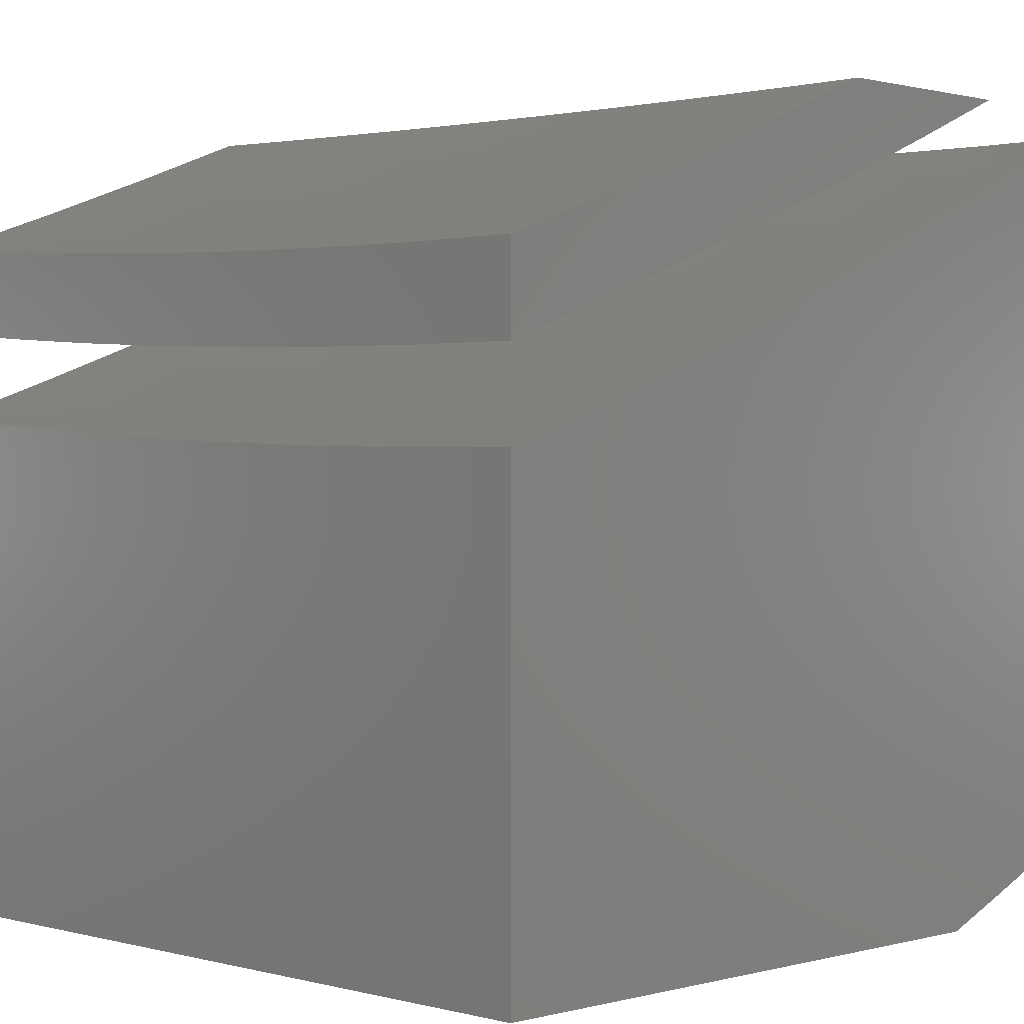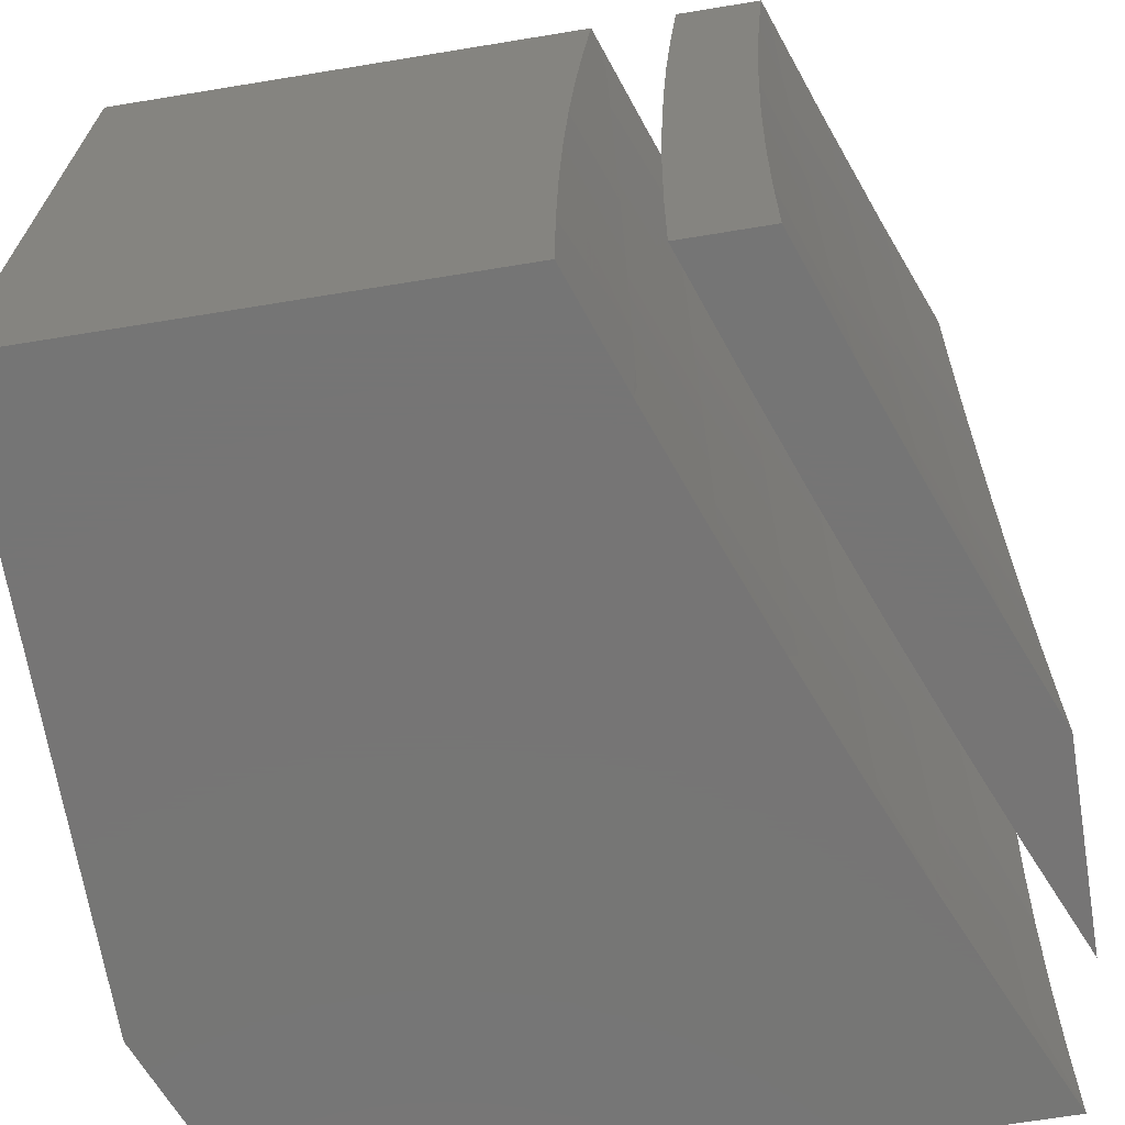
<metadata>
{"format":"stl","ext":"stl","renderer":"f3d","projection":"perspective","resolution":1024,"background":"white","views":[{"elev":0.8,"azim":-44.9,"up":"+Z"},{"elev":-67.9,"azim":-80.7,"up":"+Y"}]}
</metadata>
<code>
# stl→obj: 380 verts, 752 faces
v 4.421 0 -11.06
v 4.56 0 -11
v 4.42 0.057 -11.06
v 4.559 0.09165 -11
v 4.419 0.114 -11.06
v 4.556 0.1833 -11
v 4.417 0.171 -11.06
v 4.415 0.2279 -11.06
v 4.275 0.2207 -11.11
v 4.272 0.2758 -11.11
v 4.132 0.2668 -11.16
v 4.129 0.32 -11.16
v 4 0.2861 -11.21
v 4.124 0.3732 -11.16
v 4 0.429 -11.21
v 4.119 0.4264 -11.16
v 4.113 0.4794 -11.16
v 4.258 0.4408 -11.11
v 4.252 0.4957 -11.11
v 4.397 0.4552 -11.06
v 4.391 0.5118 -11.06
v 4.537 0.4575 -11
v 4.526 0.5486 -11
v 4.551 0.2748 -11
v 4.412 0.2848 -11.06
v 4.268 0.3309 -11.11
v 4.545 0.3662 -11
v 4.407 0.3417 -11.06
v 4.264 0.3859 -11.11
v 4.403 0.3985 -11.06
v 4.384 0.5684 -11.06
v 4.515 0.6395 -11
v 4.376 0.6249 -11.06
v 4.368 0.6813 -11.06
v 4.23 0.6598 -11.11
v 4.221 0.7142 -11.11
v 4.083 0.6908 -11.16
v 4.074 0.7434 -11.16
v 4 0.7147 -11.19
v 4.064 0.7959 -11.16
v 4 0.8574 -11.18
v 4.053 0.8482 -11.16
v 4.042 0.9004 -11.16
v 4.19 0.8769 -11.11
v 4.179 0.9309 -11.11
v 4.327 0.9055 -11.06
v 4.315 0.9612 -11.06
v 4.449 1 -11
v 4.3 1 -11.06
v 4.501 0.7301 -11
v 4.359 0.7375 -11.06
v 4.212 0.7686 -11.11
v 4.485 0.8204 -11
v 4.349 0.7937 -11.06
v 4.201 0.8228 -11.11
v 4.338 0.8497 -11.06
v 4.468 0.9104 -11
v 4.15 1 -11.11
v 4.166 0.9847 -11.11
v 4.03 0.9524 -11.16
v 4 1 -11.17
v 4.091 0.6381 -11.16
v 4 0.5719 -11.2
v 4.099 0.5853 -11.16
v 4.107 0.5324 -11.16
v 4.246 0.5505 -11.11
v 4.135 0.2135 -11.16
v 4 0.143 -11.21
v 4.138 0.1601 -11.16
v 4.14 0.1068 -11.16
v 4.28 0.1104 -11.11
v 4.281 0.0552 -11.11
v 4.141 0.05339 -11.16
v 4 0 -11.21
v 4.141 0 -11.16
v 4.281 0 -11.11
v 4.278 0.1656 -11.11
v 4.238 0.6052 -11.11
v 4.732 0.9013 -11
v 4.595 0.8999 -11.06
v 4.712 1 -11
v 4.583 0.9591 -11.06
v 4.571 1 -11.06
v 4.451 0.9314 -11.11
v 4.438 0.9887 -11.11
v 4.318 0.9036 -11.17
v 4.306 0.9592 -11.17
v 4.184 0.8756 -11.22
v 4.172 0.9295 -11.22
v 4.05 0.8476 -11.27
v 4.039 0.8997 -11.27
v 4 0.8574 -11.29
v 4.027 0.9517 -11.27
v 4 1 -11.28
v 4.144 1 -11.22
v 4.606 0.8406 -11.06
v 4.749 0.8021 -11
v 4.617 0.7811 -11.06
v 4.626 0.7216 -11.06
v 4.493 0.7007 -11.11
v 4.501 0.6427 -11.11
v 4.367 0.6235 -11.17
v 4.375 0.5672 -11.17
v 4.239 0.5496 -11.22
v 4.246 0.4949 -11.22
v 4.11 0.4791 -11.27
v 4.116 0.426 -11.27
v 4 0.429 -11.31
v 4.121 0.3729 -11.27
v 4 0.2861 -11.32
v 4.125 0.3198 -11.27
v 4.129 0.2666 -11.27
v 4.262 0.3304 -11.22
v 4.266 0.2754 -11.22
v 4.398 0.3409 -11.17
v 4.402 0.2842 -11.17
v 4.533 0.3514 -11.11
v 4.538 0.2929 -11.11
v 4.668 0.3619 -11.06
v 4.672 0.3016 -11.06
v 4.807 0.302 -11
v 4.676 0.2414 -11.06
v 4.812 0.2014 -11
v 4.679 0.1811 -11.06
v 4.681 0.1207 -11.06
v 4.546 0.1172 -11.11
v 4.547 0.05863 -11.11
v 4.411 0.05687 -11.17
v 4.411 0 -11.17
v 4.275 0 -11.22
v 4.765 0.7026 -11
v 4.635 0.6618 -11.06
v 4.509 0.5847 -11.11
v 4.382 0.5107 -11.17
v 4.252 0.4402 -11.22
v 4.779 0.6028 -11
v 4.643 0.602 -11.06
v 4.516 0.5265 -11.11
v 4.388 0.4542 -11.17
v 4.257 0.3853 -11.22
v 4.651 0.5421 -11.06
v 4.79 0.5027 -11
v 4.657 0.4821 -11.06
v 4.663 0.422 -11.06
v 4.529 0.4098 -11.11
v 4.8 0.4025 -11
v 4.816 0.1007 -11
v 4.682 0.06037 -11.06
v 4.547 0 -11.11
v 4.817 0 -11
v 4.682 0 -11.06
v 4.274 0.05512 -11.22
v 4.138 0 -11.27
v 4.137 0.05335 -11.27
v 4 0 -11.32
v 4 0.143 -11.32
v 4.132 0.2133 -11.27
v 4.135 0.16 -11.27
v 4.136 0.1067 -11.27
v 4.272 0.1653 -11.22
v 4.273 0.1102 -11.22
v 4.408 0.1706 -11.17
v 4.41 0.1137 -11.17
v 4.544 0.1758 -11.11
v 4 0.5719 -11.31
v 4.103 0.532 -11.27
v 4.232 0.6043 -11.22
v 4.359 0.6798 -11.17
v 4.483 0.7586 -11.11
v 4 0.7147 -11.3
v 4.088 0.6376 -11.27
v 4.096 0.5849 -11.27
v 4.061 0.7953 -11.27
v 4.07 0.7428 -11.27
v 4.08 0.6903 -11.27
v 4.205 0.7675 -11.22
v 4.215 0.7132 -11.22
v 4.34 0.792 -11.17
v 4.349 0.7359 -11.17
v 4.473 0.8163 -11.11
v 4.16 0.9832 -11.22
v 4.287 1 -11.17
v 4.429 1 -11.12
v 4.269 0.2204 -11.22
v 4.405 0.2274 -11.17
v 4.541 0.2344 -11.11
v 4.224 0.6588 -11.22
v 4.195 0.8216 -11.22
v 4.329 0.8478 -11.17
v 4.462 0.8739 -11.11
v 4.523 0.4682 -11.11
v 4.393 0.3976 -11.17
v 5 0 -11.9
v 5 0.143 -11.9
v 5 0 -11.03
v 5 0.1324 -11.03
v 5 0.286 -11.9
v 5 0.2648 -11.03
v 5 0.429 -11.89
v 5 0.3971 -11.02
v 5 0.5719 -11.89
v 5 0.5294 -11.02
v 5 0.7147 -11.88
v 5 0.6616 -11.01
v 5 0.8574 -11.87
v 5 0.7937 -11
v 5 1 -11.86
v 5 1 -11
v 4.835 0 -11.97
v 4.433 0 -11.27
v 4.753 0 -12
v 4.289 0 -11.32
v 4.145 0 -11.37
v 4.576 0 -11.21
v 4.918 0 -11.93
v 4.859 0 -11.09
v 4.718 0 -11.15
v 4 0 -11.43
v 4 0 -12
v 4 0.143 -11.42
v 4 0.286 -11.42
v 4 0.429 -11.42
v 4 1 -12
v 4 0.5719 -11.41
v 4 0.7147 -11.4
v 4 0.8574 -11.39
v 4 1 -11.38
v 4.963 1 -11
v 4.976 0.9314 -11
v 4.989 0.8627 -11
v 4.883 1 -11.91
v 4.691 1 -11.12
v 4.827 1 -11.06
v 4.554 1 -11.17
v 4.765 1 -11.95
v 4.417 1 -11.23
v 4.647 1 -12
v 4.278 1 -11.28
v 4.139 1 -11.33
v 4.667 0.9013 -12
v 4.685 0.8022 -12
v 4.701 0.7027 -12
v 4.715 0.6029 -12
v 4.726 0.5028 -12
v 4.736 0.4025 -12
v 4.743 0.3021 -12
v 4.749 0.2014 -12
v 4.752 0.1007 -12
v 4.153 0.1071 -11.37
v 4.154 0.05356 -11.37
v 4.307 0.05554 -11.31
v 4.46 0.05751 -11.26
v 4.612 0.05947 -11.19
v 4.763 0.06141 -11.13
v 4.913 0.06335 -11.07
v 4.91 0.19 -11.07
v 4.912 0.1267 -11.07
v 4.762 0.1228 -11.13
v 4.611 0.1189 -11.19
v 4.459 0.115 -11.26
v 4.306 0.1111 -11.31
v 4.903 0.3165 -11.07
v 4.907 0.2533 -11.07
v 4.757 0.2455 -11.13
v 4.76 0.1842 -11.13
v 4.606 0.2378 -11.19
v 4.609 0.1784 -11.19
v 4.454 0.2299 -11.26
v 4.457 0.1725 -11.26
v 4.302 0.2221 -11.31
v 4.304 0.1666 -11.31
v 4.149 0.2142 -11.37
v 4.151 0.1606 -11.37
v 4.893 0.4429 -11.07
v 4.899 0.3797 -11.07
v 4.749 0.3681 -11.13
v 4.753 0.3069 -11.13
v 4.598 0.3564 -11.19
v 4.603 0.2971 -11.19
v 4.447 0.3447 -11.26
v 4.451 0.2873 -11.26
v 4.295 0.3329 -11.31
v 4.299 0.2775 -11.31
v 4.142 0.3211 -11.37
v 4.146 0.2676 -11.37
v 4.88 0.5689 -11.07
v 4.887 0.5059 -11.07
v 4.738 0.4904 -11.13
v 4.744 0.4293 -11.13
v 4.588 0.4749 -11.19
v 4.593 0.4157 -11.19
v 4.437 0.4593 -11.26
v 4.442 0.402 -11.26
v 4.285 0.4435 -11.31
v 4.29 0.3883 -11.31
v 4.132 0.4277 -11.37
v 4.137 0.3744 -11.37
v 4.864 0.6945 -11.07
v 4.873 0.6318 -11.07
v 4.724 0.6124 -11.13
v 4.731 0.5515 -11.13
v 4.574 0.593 -11.19
v 4.581 0.534 -11.19
v 4.423 0.5735 -11.26
v 4.43 0.5164 -11.26
v 4.272 0.5539 -11.31
v 4.279 0.4987 -11.31
v 4.12 0.5341 -11.37
v 4.126 0.481 -11.37
v 4.844 0.8197 -11.07
v 4.855 0.7572 -11.07
v 4.706 0.734 -11.13
v 4.715 0.6733 -11.13
v 4.557 0.7108 -11.19
v 4.566 0.6519 -11.19
v 4.407 0.6874 -11.26
v 4.415 0.6305 -11.26
v 4.256 0.6638 -11.31
v 4.264 0.6089 -11.31
v 4.105 0.6402 -11.37
v 4.112 0.5872 -11.37
v 4.833 0.8821 -11.07
v 4.822 0.9443 -11.07
v 4.674 0.9155 -11.13
v 4.686 0.8551 -11.13
v 4.696 0.7947 -11.13
v 4.662 0.9757 -11.13
v 4.514 0.9447 -11.19
v 4.366 0.9136 -11.26
v 4.354 0.9698 -11.26
v 4.205 0.9366 -11.31
v 4.192 0.9908 -11.31
v 4.043 0.9555 -11.37
v 4.077 0.7984 -11.37
v 4.066 0.8509 -11.37
v 4.055 0.9033 -11.37
v 4.216 0.8824 -11.31
v 4.096 0.6931 -11.37
v 4.087 0.7458 -11.37
v 4.247 0.7187 -11.31
v 4.238 0.7734 -11.31
v 4.398 0.7441 -11.26
v 4.388 0.8008 -11.26
v 4.547 0.7695 -11.19
v 4.537 0.828 -11.19
v 4.227 0.8279 -11.31
v 4.377 0.8573 -11.26
v 4.526 0.8865 -11.19
v 4.868 0.06071 -11.95
v 4.867 0.1214 -11.95
v 4.865 0.1821 -11.95
v 4.981 0.1864 -11.91
v 4.978 0.2485 -11.91
v 4.974 0.3105 -11.91
v 4.97 0.3725 -11.91
v 4.859 0.3034 -11.95
v 4.855 0.3639 -11.95
v 4.863 0.2427 -11.95
v 4.845 0.4849 -11.95
v 4.85 0.4244 -11.95
v 4.965 0.4345 -11.91
v 4.838 0.5453 -11.95
v 4.831 0.6055 -11.95
v 4.823 0.6657 -11.95
v 4.937 0.6815 -11.91
v 4.928 0.743 -11.91
v 4.919 0.8044 -11.91
v 4.908 0.8657 -11.91
v 4.897 0.9268 -11.91
v 4.795 0.8456 -11.95
v 4.784 0.9054 -11.95
v 4.772 0.9649 -11.95
v 4.814 0.7258 -11.95
v 4.805 0.7858 -11.95
v 4.885 0.9878 -11.91
v 4.945 0.6199 -11.91
v 4.953 0.5582 -11.91
v 4.959 0.4964 -11.91
v 4.983 0.1243 -11.91
v 4.984 0.06215 -11.91
f 1 2 3
f 3 2 4
f 3 4 5
f 5 4 6
f 5 6 7
f 7 6 8
f 7 8 9
f 9 8 10
f 9 10 11
f 11 10 12
f 11 12 13
f 13 12 14
f 13 14 15
f 15 14 16
f 15 16 17
f 17 16 18
f 17 18 19
f 19 18 20
f 19 20 21
f 21 20 22
f 21 22 23
f 6 24 8
f 8 24 25
f 8 25 10
f 10 25 26
f 10 26 12
f 12 26 14
f 24 27 25
f 25 27 28
f 25 28 26
f 26 28 29
f 26 29 14
f 14 29 16
f 28 27 30
f 30 27 22
f 30 22 20
f 21 23 31
f 31 23 32
f 31 32 33
f 33 32 34
f 33 34 35
f 35 34 36
f 35 36 37
f 37 36 38
f 37 38 39
f 39 38 40
f 39 40 41
f 41 40 42
f 41 42 43
f 43 42 44
f 43 44 45
f 45 44 46
f 45 46 47
f 47 46 48
f 47 48 49
f 32 50 34
f 34 50 51
f 34 51 36
f 36 51 52
f 36 52 38
f 38 52 40
f 50 53 51
f 51 53 54
f 51 54 52
f 52 54 55
f 52 55 40
f 40 55 42
f 54 53 56
f 56 53 57
f 56 57 46
f 46 57 48
f 58 59 49
f 49 59 45
f 49 45 47
f 59 58 60
f 60 58 61
f 60 61 41
f 37 39 62
f 62 39 63
f 62 63 64
f 64 63 65
f 64 65 66
f 66 65 19
f 66 19 21
f 63 15 65
f 65 15 17
f 65 17 19
f 11 13 67
f 67 13 68
f 67 68 69
f 69 68 70
f 69 70 71
f 71 70 72
f 71 72 3
f 3 72 1
f 70 68 73
f 73 68 74
f 73 74 75
f 75 76 73
f 73 76 72
f 73 72 70
f 76 1 72
f 41 43 60
f 60 43 45
f 60 45 59
f 3 5 71
f 71 5 77
f 71 77 69
f 69 77 67
f 7 9 77
f 77 9 67
f 67 9 11
f 5 7 77
f 28 30 29
f 29 30 18
f 29 18 16
f 20 18 30
f 21 31 66
f 66 31 78
f 66 78 64
f 64 78 62
f 31 33 78
f 78 33 35
f 78 35 62
f 62 35 37
f 54 56 55
f 55 56 44
f 55 44 42
f 46 44 56
f 79 80 81
f 81 80 82
f 81 82 83
f 83 82 84
f 83 84 85
f 85 84 86
f 85 86 87
f 87 86 88
f 87 88 89
f 89 88 90
f 89 90 91
f 91 90 92
f 91 92 93
f 93 92 94
f 93 94 95
f 80 79 96
f 96 79 97
f 96 97 98
f 98 97 99
f 98 99 100
f 100 99 101
f 100 101 102
f 102 101 103
f 102 103 104
f 104 103 105
f 104 105 106
f 106 105 107
f 106 107 108
f 108 107 109
f 108 109 110
f 110 109 111
f 110 111 112
f 112 111 113
f 112 113 114
f 114 113 115
f 114 115 116
f 116 115 117
f 116 117 118
f 118 117 119
f 118 119 120
f 120 119 121
f 120 121 122
f 122 121 123
f 122 123 124
f 124 123 125
f 124 125 126
f 126 125 127
f 126 127 128
f 128 127 129
f 128 129 130
f 97 131 99
f 99 131 132
f 99 132 101
f 101 132 133
f 101 133 103
f 103 133 134
f 103 134 105
f 105 134 135
f 105 135 107
f 107 135 109
f 131 136 132
f 132 136 137
f 132 137 133
f 133 137 138
f 133 138 134
f 134 138 139
f 134 139 135
f 135 139 140
f 135 140 109
f 109 140 111
f 137 136 141
f 141 136 142
f 141 142 143
f 143 142 144
f 143 144 145
f 145 144 117
f 145 117 115
f 142 146 144
f 144 146 119
f 144 119 117
f 146 121 119
f 123 147 125
f 125 147 148
f 125 148 127
f 127 148 149
f 127 149 129
f 147 150 148
f 148 150 151
f 148 151 149
f 128 130 152
f 152 130 153
f 152 153 154
f 154 153 155
f 154 155 156
f 110 157 156
f 156 157 158
f 156 158 159
f 159 158 160
f 159 160 161
f 161 160 162
f 161 162 163
f 163 162 164
f 163 164 126
f 126 164 124
f 108 165 106
f 106 165 166
f 106 166 104
f 104 166 167
f 104 167 102
f 102 167 168
f 102 168 100
f 100 168 169
f 100 169 98
f 98 169 96
f 170 171 165
f 165 171 172
f 165 172 166
f 166 172 167
f 92 173 170
f 170 173 174
f 170 174 175
f 175 174 176
f 175 176 177
f 177 176 178
f 177 178 179
f 179 178 180
f 179 180 169
f 169 180 96
f 93 95 181
f 181 95 182
f 181 182 89
f 89 182 87
f 182 183 87
f 87 183 85
f 183 83 85
f 156 159 154
f 154 159 161
f 154 161 152
f 152 161 163
f 152 163 128
f 128 163 126
f 110 112 157
f 157 112 114
f 157 114 184
f 184 114 116
f 184 116 185
f 185 116 118
f 185 118 186
f 186 118 120
f 186 120 122
f 170 175 171
f 171 175 177
f 171 177 187
f 187 177 179
f 187 179 168
f 168 179 169
f 92 90 173
f 173 90 88
f 173 88 188
f 188 88 86
f 188 86 189
f 189 86 84
f 189 84 190
f 190 84 82
f 190 82 80
f 181 89 91
f 93 181 91
f 190 80 180
f 180 80 96
f 189 190 178
f 178 190 180
f 188 189 176
f 176 189 178
f 173 188 174
f 174 188 176
f 172 171 187
f 172 187 167
f 167 187 168
f 137 141 138
f 138 141 191
f 138 191 139
f 139 191 192
f 139 192 140
f 140 192 113
f 140 113 111
f 141 143 191
f 191 143 145
f 191 145 192
f 192 145 115
f 192 115 113
f 124 164 122
f 122 164 186
f 164 162 186
f 186 162 185
f 158 157 184
f 162 160 185
f 185 160 184
f 160 158 184
f 94 61 95
f 95 61 58
f 95 58 182
f 182 58 183
f 183 58 49
f 183 49 83
f 83 49 48
f 83 48 81
f 48 57 81
f 81 57 53
f 81 53 50
f 50 32 81
f 81 32 79
f 79 32 97
f 97 32 23
f 97 23 131
f 131 23 22
f 131 22 136
f 136 22 27
f 136 27 142
f 142 27 24
f 142 24 146
f 146 24 121
f 121 24 6
f 121 6 123
f 123 6 4
f 123 4 147
f 147 4 2
f 147 2 150
f 150 2 151
f 151 2 1
f 151 1 149
f 149 1 76
f 149 76 129
f 129 76 75
f 129 75 130
f 130 75 74
f 130 74 153
f 153 74 155
f 155 74 156
f 156 74 68
f 156 68 110
f 110 68 13
f 110 13 108
f 108 13 165
f 165 13 15
f 165 15 170
f 170 15 63
f 170 63 92
f 92 63 39
f 92 39 94
f 94 39 41
f 94 41 61
f 193 194 195
f 195 194 196
f 196 194 197
f 196 197 198
f 198 197 199
f 198 199 200
f 200 199 201
f 200 201 202
f 202 201 203
f 202 203 204
f 204 203 205
f 204 205 206
f 206 205 207
f 206 207 208
f 209 210 211
f 211 210 212
f 211 212 213
f 210 209 214
f 214 209 215
f 214 215 193
f 195 216 193
f 193 216 217
f 193 217 214
f 218 219 213
f 213 219 211
f 218 220 219
f 219 220 221
f 219 221 222
f 219 222 223
f 223 222 224
f 223 224 225
f 225 226 223
f 223 226 227
f 228 229 208
f 208 229 230
f 208 230 206
f 231 232 207
f 207 232 233
f 207 233 208
f 208 233 228
f 232 231 234
f 234 231 235
f 234 235 236
f 236 235 237
f 236 237 238
f 238 237 239
f 239 237 223
f 239 223 227
f 237 240 223
f 223 240 241
f 223 241 242
f 242 243 223
f 223 243 219
f 219 243 244
f 219 244 245
f 245 246 219
f 219 246 247
f 219 247 248
f 248 211 219
f 220 218 249
f 249 218 213
f 249 213 250
f 250 213 212
f 250 212 251
f 251 212 210
f 251 210 252
f 252 210 214
f 252 214 253
f 253 214 217
f 253 217 254
f 254 217 216
f 254 216 255
f 255 216 195
f 255 195 196
f 198 256 196
f 196 256 257
f 196 257 255
f 255 257 258
f 255 258 254
f 254 258 259
f 254 259 253
f 253 259 260
f 253 260 252
f 252 260 261
f 252 261 251
f 251 261 249
f 251 249 250
f 200 262 198
f 198 262 263
f 198 263 256
f 256 263 264
f 256 264 265
f 265 264 266
f 265 266 267
f 267 266 268
f 267 268 269
f 269 268 270
f 269 270 271
f 271 270 272
f 271 272 273
f 273 272 220
f 273 220 249
f 202 274 200
f 200 274 275
f 200 275 262
f 262 275 276
f 262 276 277
f 277 276 278
f 277 278 279
f 279 278 280
f 279 280 281
f 281 280 282
f 281 282 283
f 283 282 284
f 283 284 285
f 285 284 221
f 285 221 272
f 272 221 220
f 204 286 202
f 202 286 287
f 202 287 274
f 274 287 288
f 274 288 289
f 289 288 290
f 289 290 291
f 291 290 292
f 291 292 293
f 293 292 294
f 293 294 295
f 295 294 296
f 295 296 297
f 297 296 222
f 297 222 221
f 206 298 204
f 204 298 299
f 204 299 286
f 286 299 300
f 286 300 301
f 301 300 302
f 301 302 303
f 303 302 304
f 303 304 305
f 305 304 306
f 305 306 307
f 307 306 308
f 307 308 309
f 309 308 222
f 309 222 296
f 230 310 206
f 206 310 311
f 206 311 298
f 298 311 312
f 298 312 313
f 313 312 314
f 313 314 315
f 315 314 316
f 315 316 317
f 317 316 318
f 317 318 319
f 319 318 320
f 319 320 321
f 321 320 224
f 321 224 308
f 308 224 222
f 310 230 322
f 322 230 229
f 322 229 323
f 323 229 228
f 323 228 233
f 233 232 323
f 323 232 324
f 323 324 322
f 322 324 325
f 322 325 310
f 310 325 326
f 310 326 311
f 311 326 312
f 324 232 327
f 327 232 234
f 327 234 328
f 328 234 236
f 328 236 329
f 329 236 330
f 329 330 331
f 331 330 238
f 331 238 332
f 332 238 239
f 332 239 333
f 333 239 227
f 333 227 226
f 236 238 330
f 225 334 226
f 226 334 335
f 226 335 336
f 336 335 337
f 336 337 331
f 331 337 329
f 224 320 225
f 225 320 338
f 225 338 339
f 339 338 340
f 339 340 341
f 341 340 342
f 341 342 343
f 343 342 344
f 343 344 345
f 345 344 326
f 345 326 325
f 221 284 297
f 297 284 282
f 297 282 295
f 295 282 280
f 295 280 293
f 293 280 278
f 293 278 291
f 291 278 276
f 291 276 289
f 289 276 275
f 289 275 274
f 225 339 334
f 334 339 341
f 334 341 346
f 346 341 343
f 346 343 347
f 347 343 345
f 347 345 348
f 348 345 325
f 348 325 324
f 226 336 333
f 333 336 331
f 333 331 332
f 258 257 265
f 265 257 256
f 259 258 267
f 267 258 265
f 260 259 269
f 269 259 267
f 261 260 271
f 271 260 269
f 249 261 273
f 273 261 271
f 264 263 277
f 277 263 262
f 266 264 279
f 279 264 277
f 268 266 281
f 281 266 279
f 270 268 283
f 283 268 281
f 272 270 285
f 285 270 283
f 288 287 301
f 301 287 286
f 290 288 303
f 303 288 301
f 292 290 305
f 305 290 303
f 294 292 307
f 307 292 305
f 296 294 309
f 309 294 307
f 300 299 313
f 313 299 298
f 302 300 315
f 315 300 313
f 304 302 317
f 317 302 315
f 306 304 319
f 319 304 317
f 308 306 321
f 321 306 319
f 314 312 344
f 344 312 326
f 316 314 342
f 342 314 344
f 318 316 340
f 340 316 342
f 320 318 338
f 338 318 340
f 327 328 324
f 324 328 348
f 328 329 348
f 348 329 347
f 335 334 346
f 329 337 347
f 347 337 346
f 337 335 346
f 209 211 349
f 349 211 248
f 349 248 350
f 350 248 351
f 350 351 352
f 352 351 353
f 352 353 197
f 197 353 354
f 197 354 355
f 355 354 356
f 355 356 357
f 357 356 246
f 357 246 245
f 248 247 351
f 351 247 358
f 351 358 353
f 353 358 354
f 247 246 358
f 358 246 356
f 358 356 354
f 244 359 245
f 245 359 360
f 245 360 357
f 357 360 361
f 357 361 355
f 355 361 199
f 355 199 197
f 359 244 362
f 362 244 243
f 362 243 363
f 363 243 364
f 363 364 365
f 365 364 366
f 365 366 203
f 203 366 367
f 203 367 205
f 205 367 368
f 205 368 369
f 369 368 370
f 369 370 371
f 371 370 240
f 371 240 372
f 372 240 237
f 372 237 235
f 243 242 364
f 364 242 373
f 364 373 366
f 366 373 367
f 373 242 374
f 374 242 241
f 374 241 370
f 370 241 240
f 235 231 372
f 372 231 375
f 372 375 371
f 371 375 369
f 231 207 375
f 375 207 369
f 207 205 369
f 365 203 376
f 376 203 201
f 376 201 377
f 377 201 378
f 377 378 359
f 359 378 360
f 201 199 378
f 378 199 361
f 378 361 360
f 197 194 352
f 352 194 379
f 352 379 350
f 350 379 349
f 379 194 380
f 380 194 193
f 380 193 215
f 380 215 349
f 349 215 209
f 379 380 349
f 376 377 362
f 362 377 359
f 362 363 376
f 376 363 365
f 370 368 374
f 374 368 367
f 374 367 373

</code>
